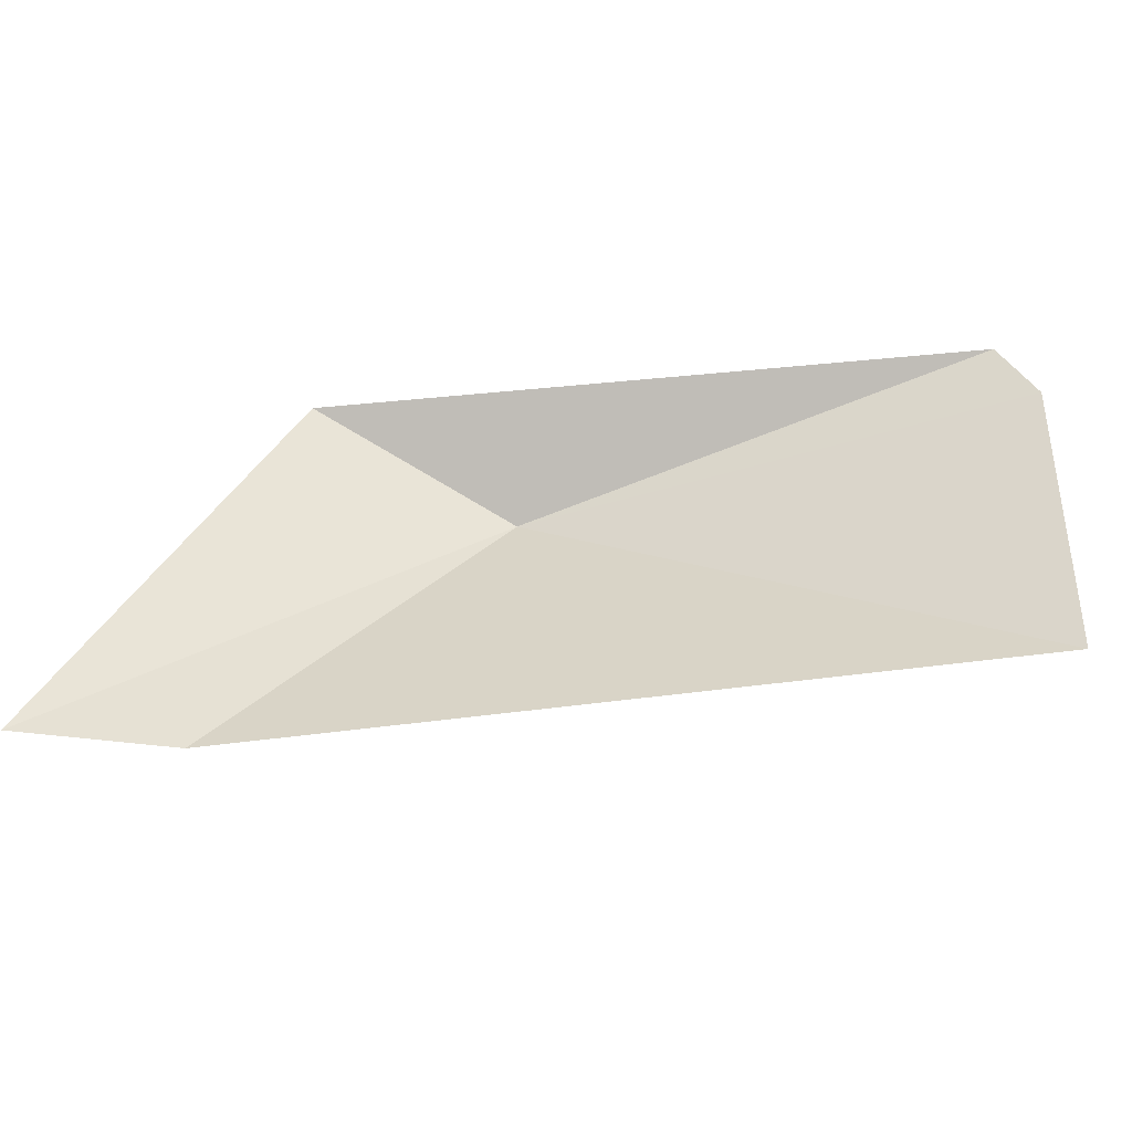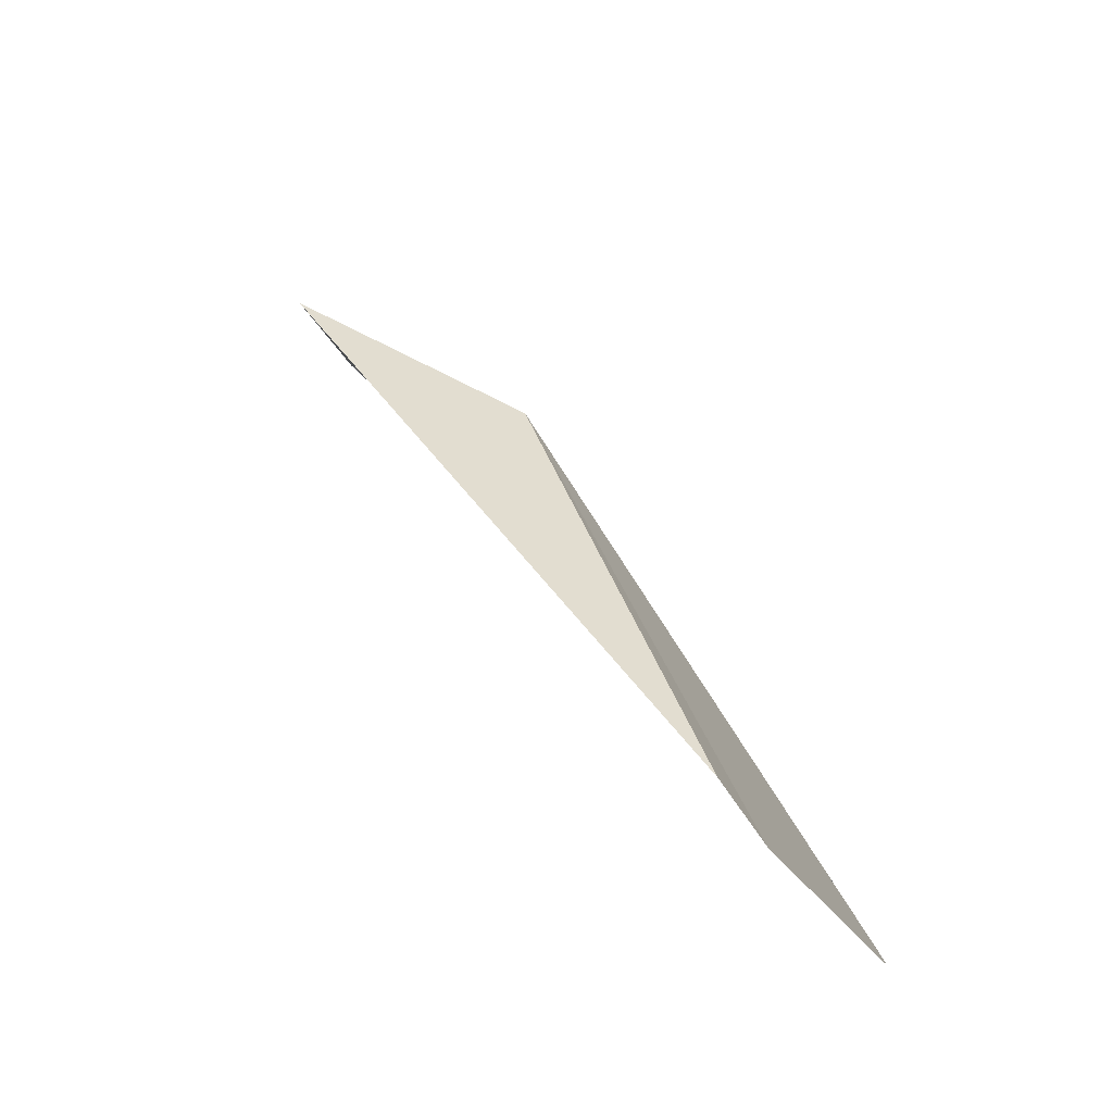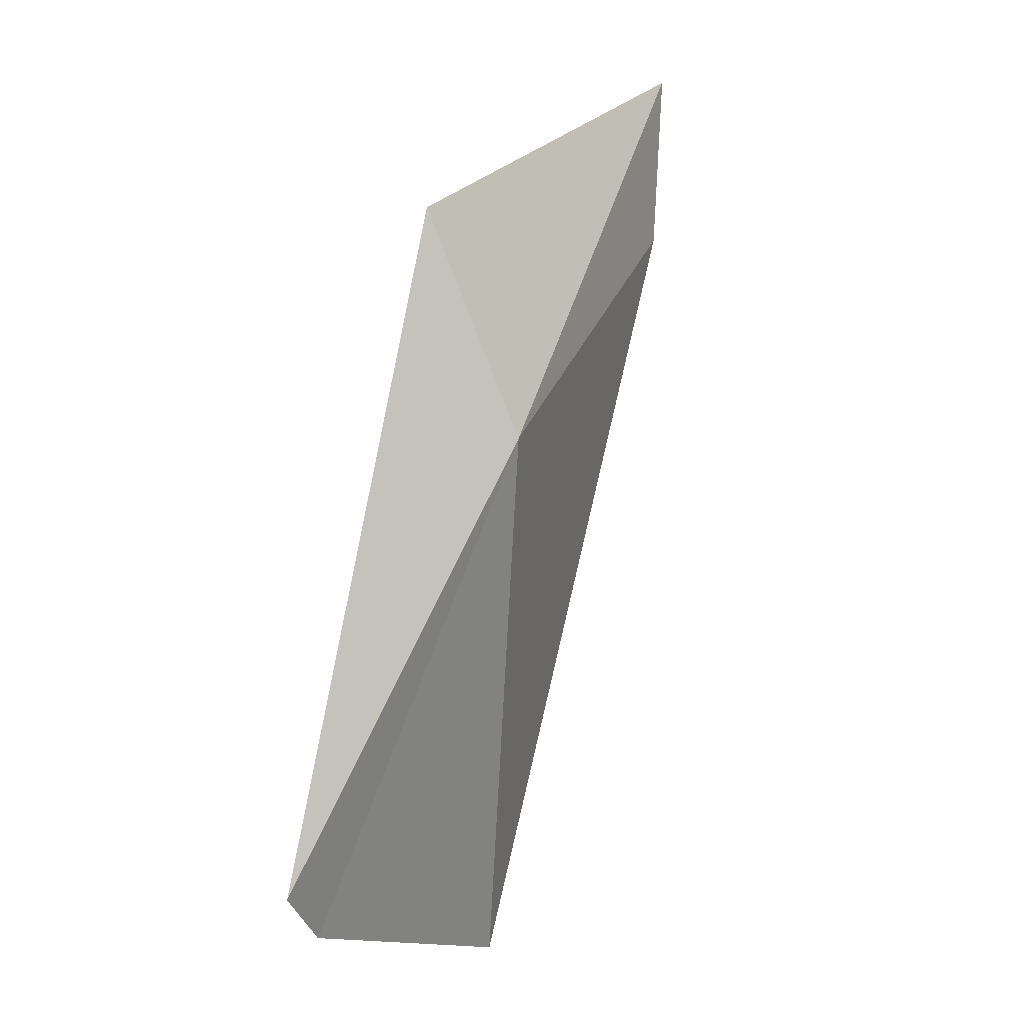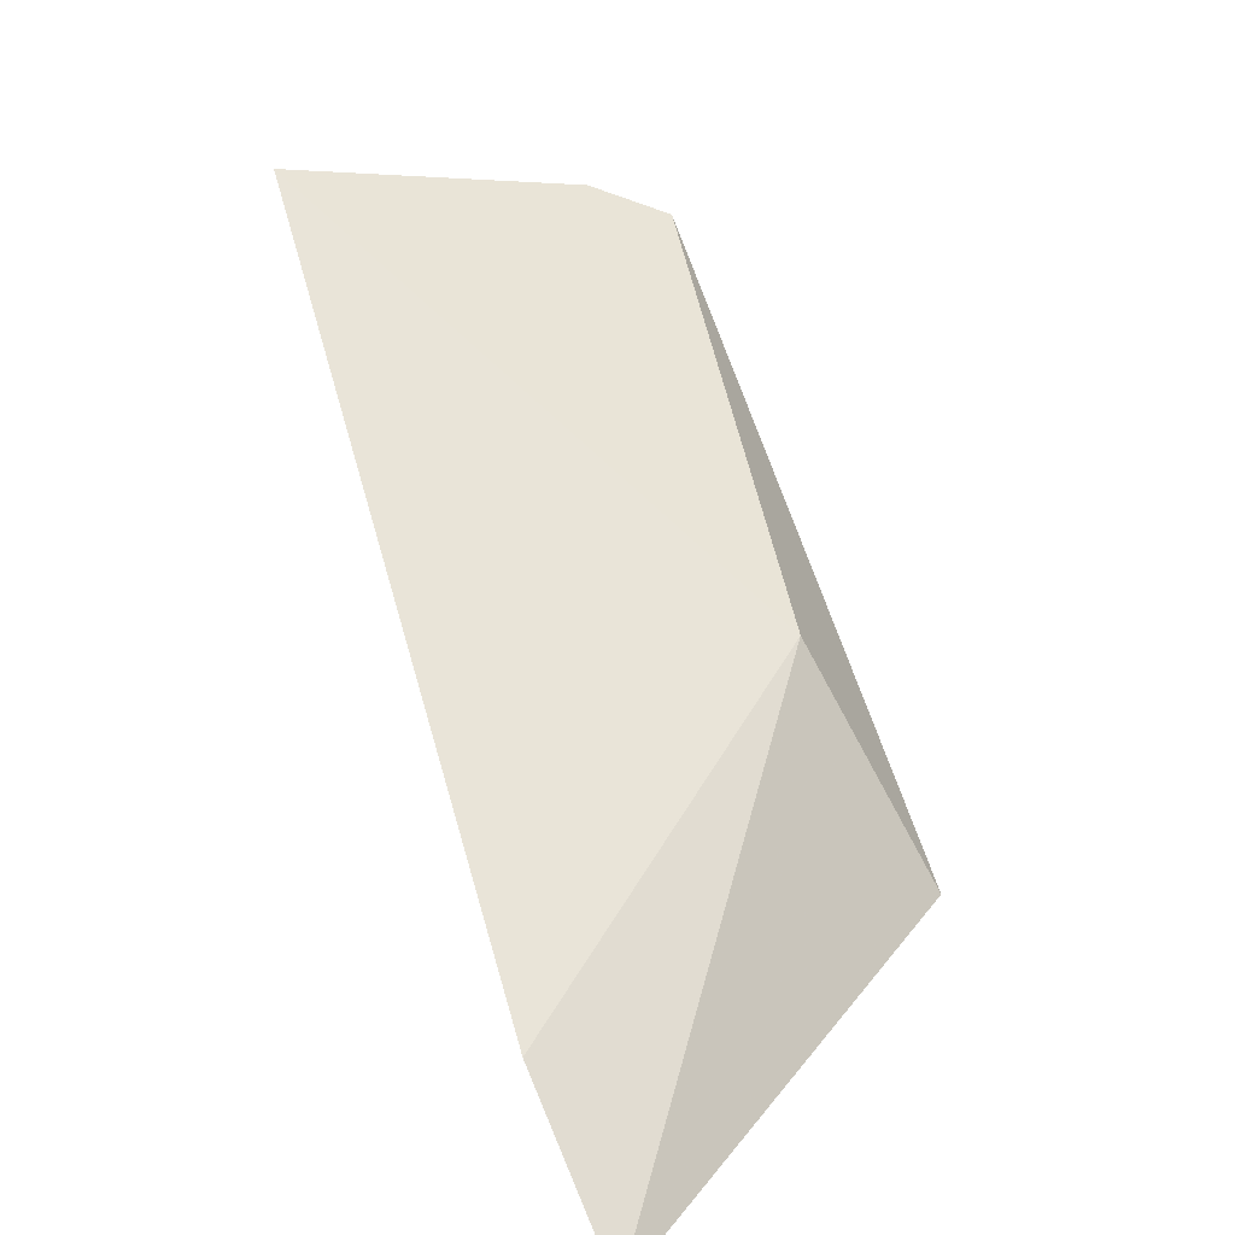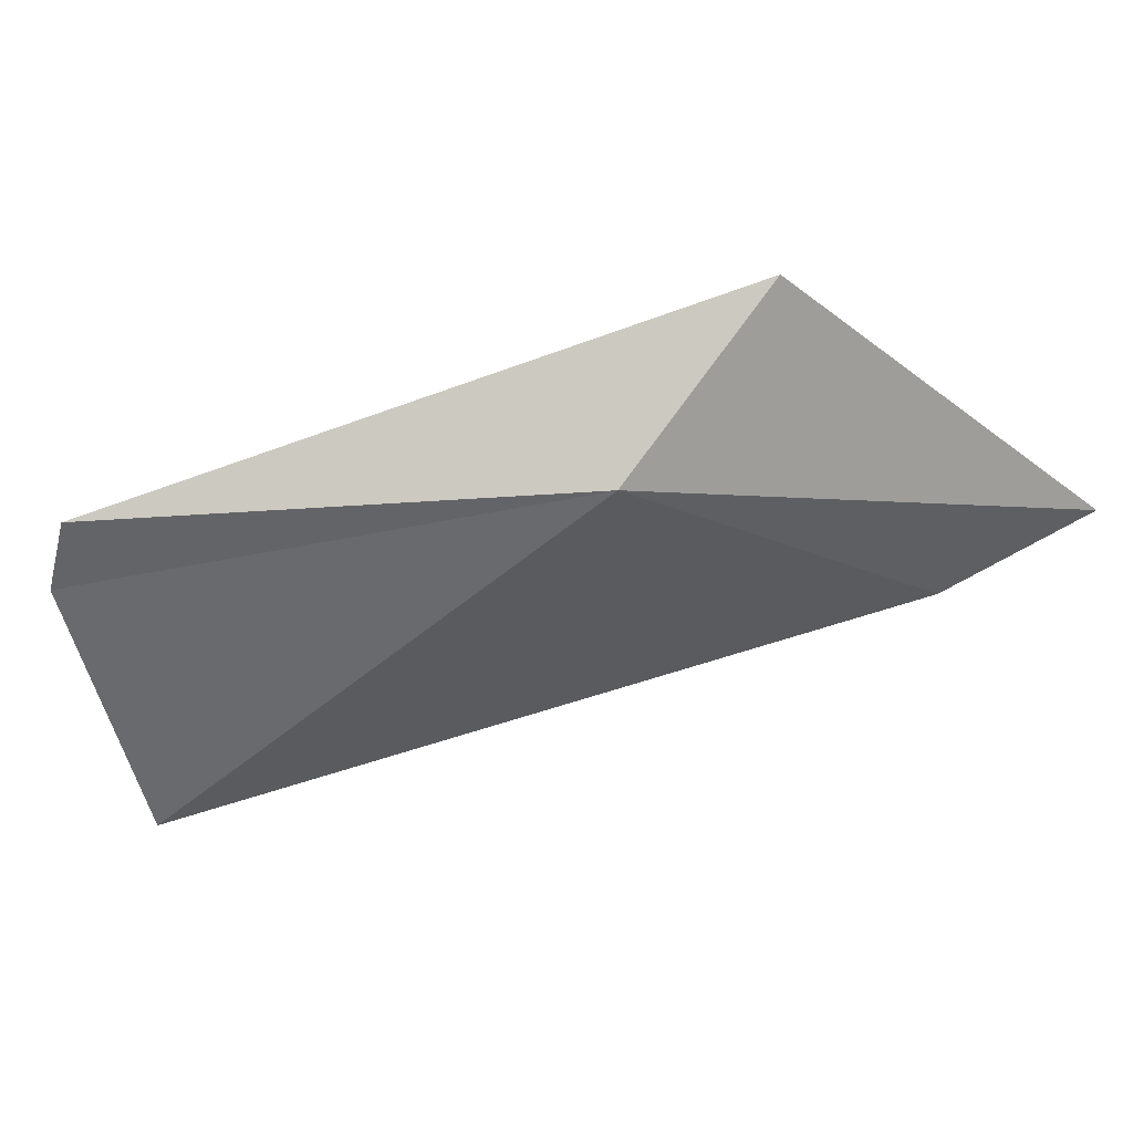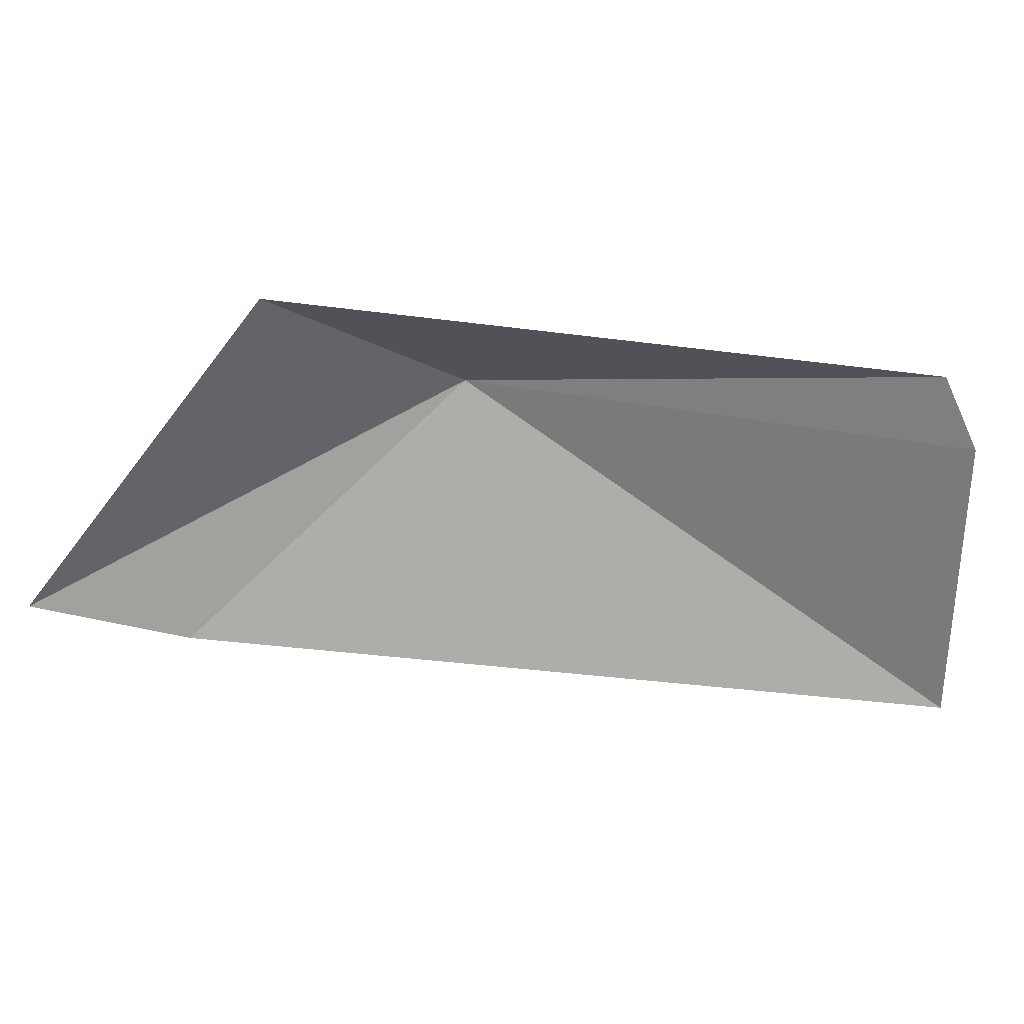
<metadata>
{"format":"obj","ext":"obj","renderer":"f3d","projection":"perspective","resolution":1024,"background":"white","views":[{"elev":-72.4,"azim":-26.8,"up":"+Y"},{"elev":37.6,"azim":23.2,"up":"+Y"},{"elev":79.8,"azim":67.7,"up":"+Y"},{"elev":-79.6,"azim":103.1,"up":"+Z"},{"elev":68.3,"azim":128.8,"up":"+Y"},{"elev":-5.0,"azim":-29.3,"up":"+Y"}]}
</metadata>
<code>
v 14.28 19.77 277.1
v 5.185 8.014 266.1
v 34.07 4.68 286.7
v -1.771 9.514 262.8
v 4.007 22.62 277.1
v 30.69 15.81 293.2
v 28.79 18.81 293.6
f 1 2 3
f 1 5 4
f 1 4 2
f 1 3 6
f 1 7 5
f 1 6 7

</code>
